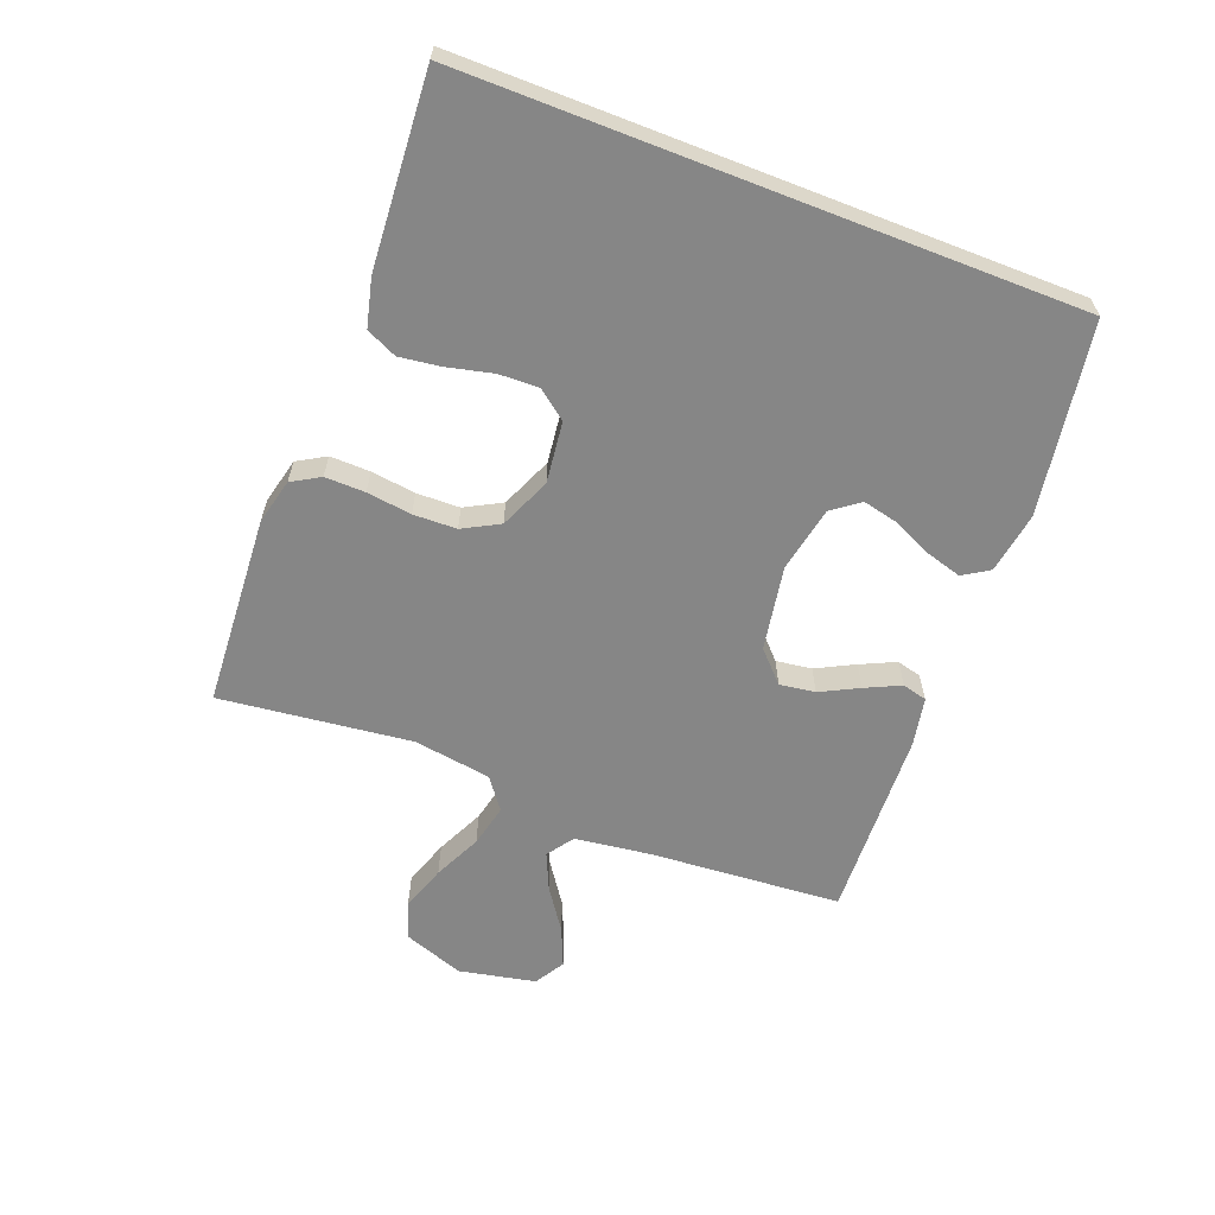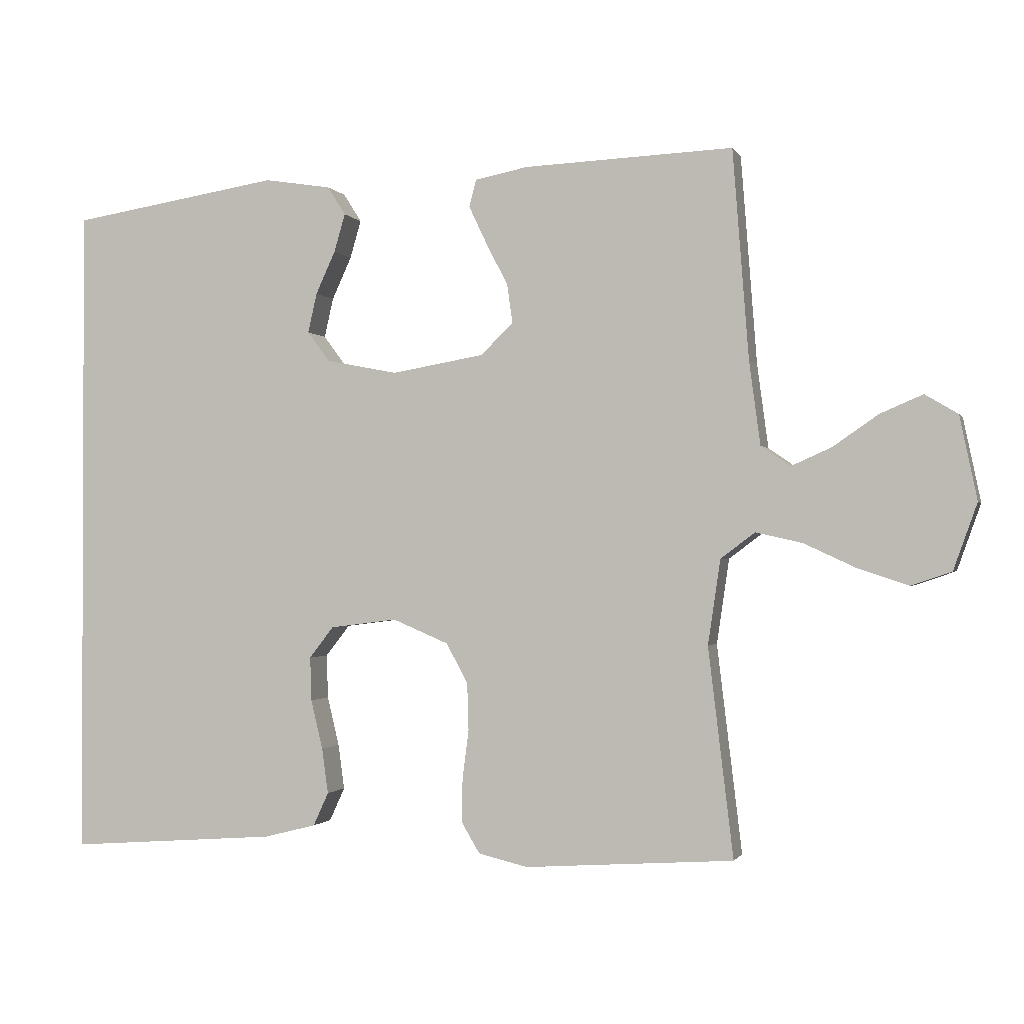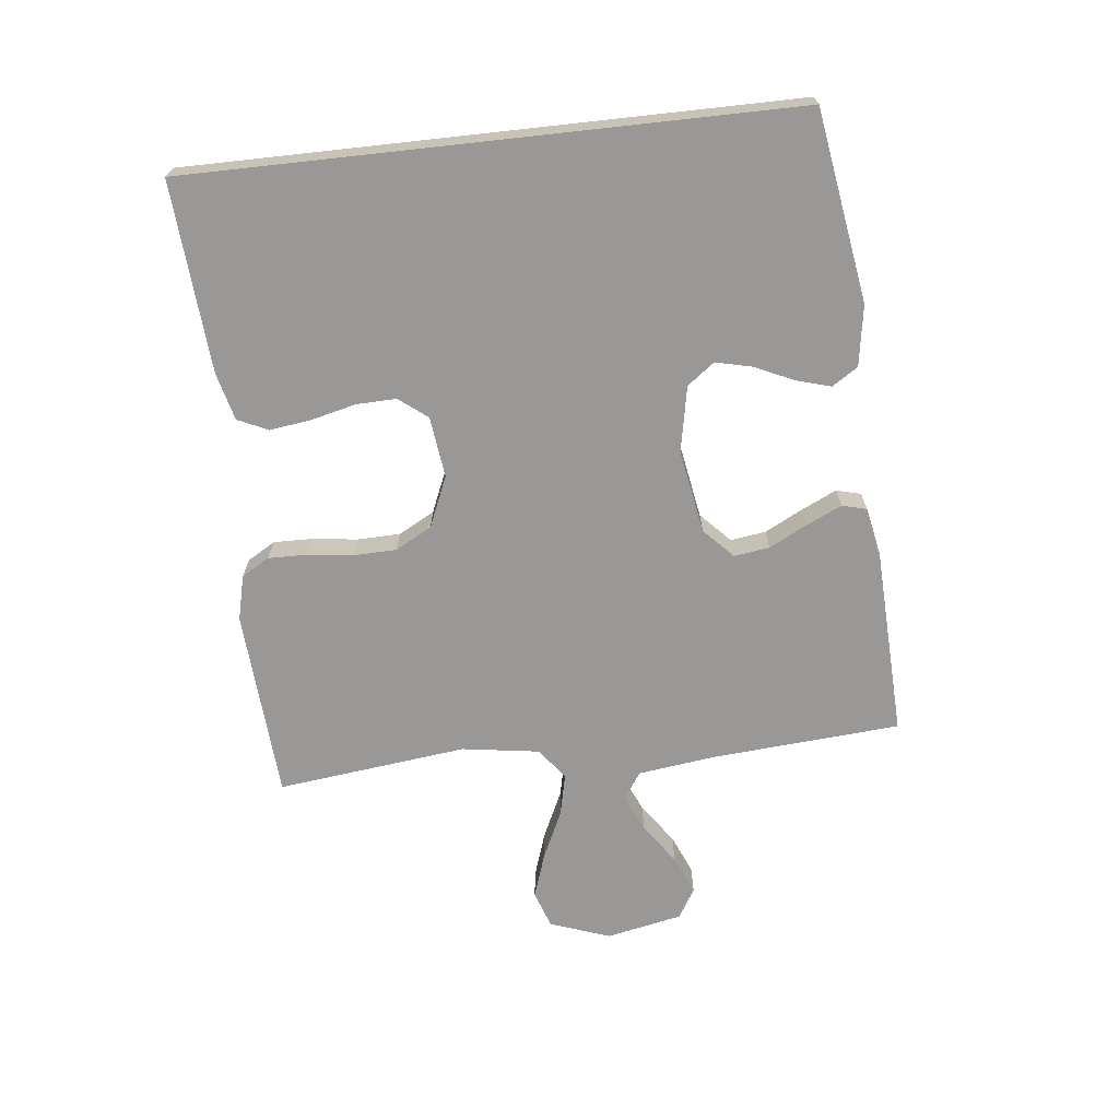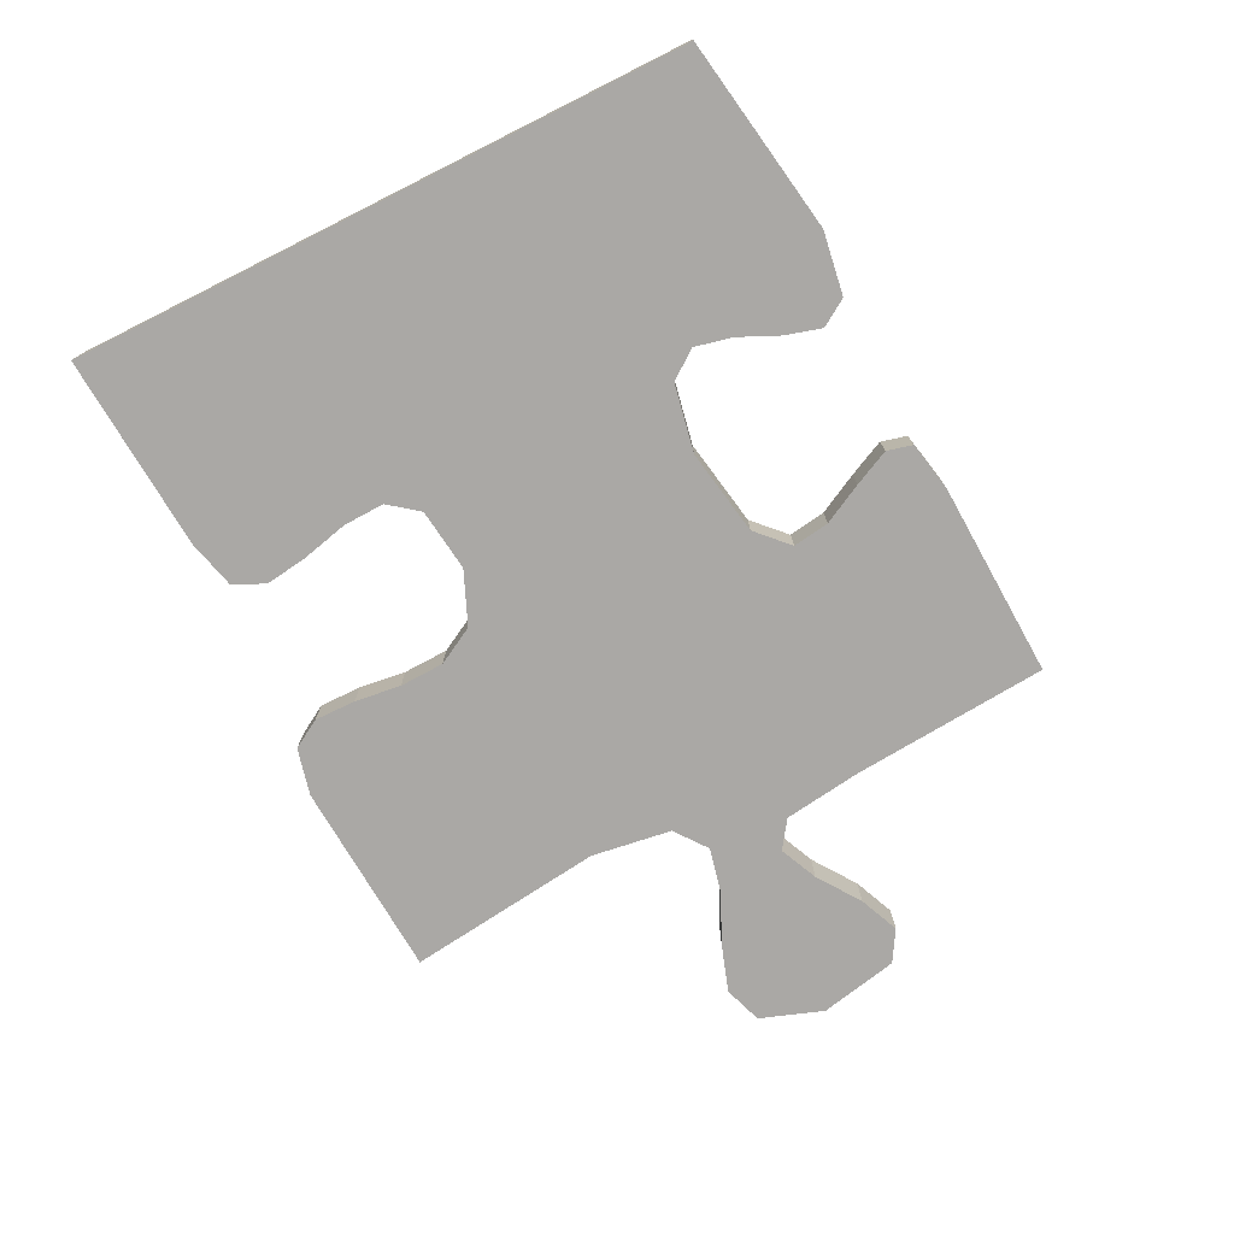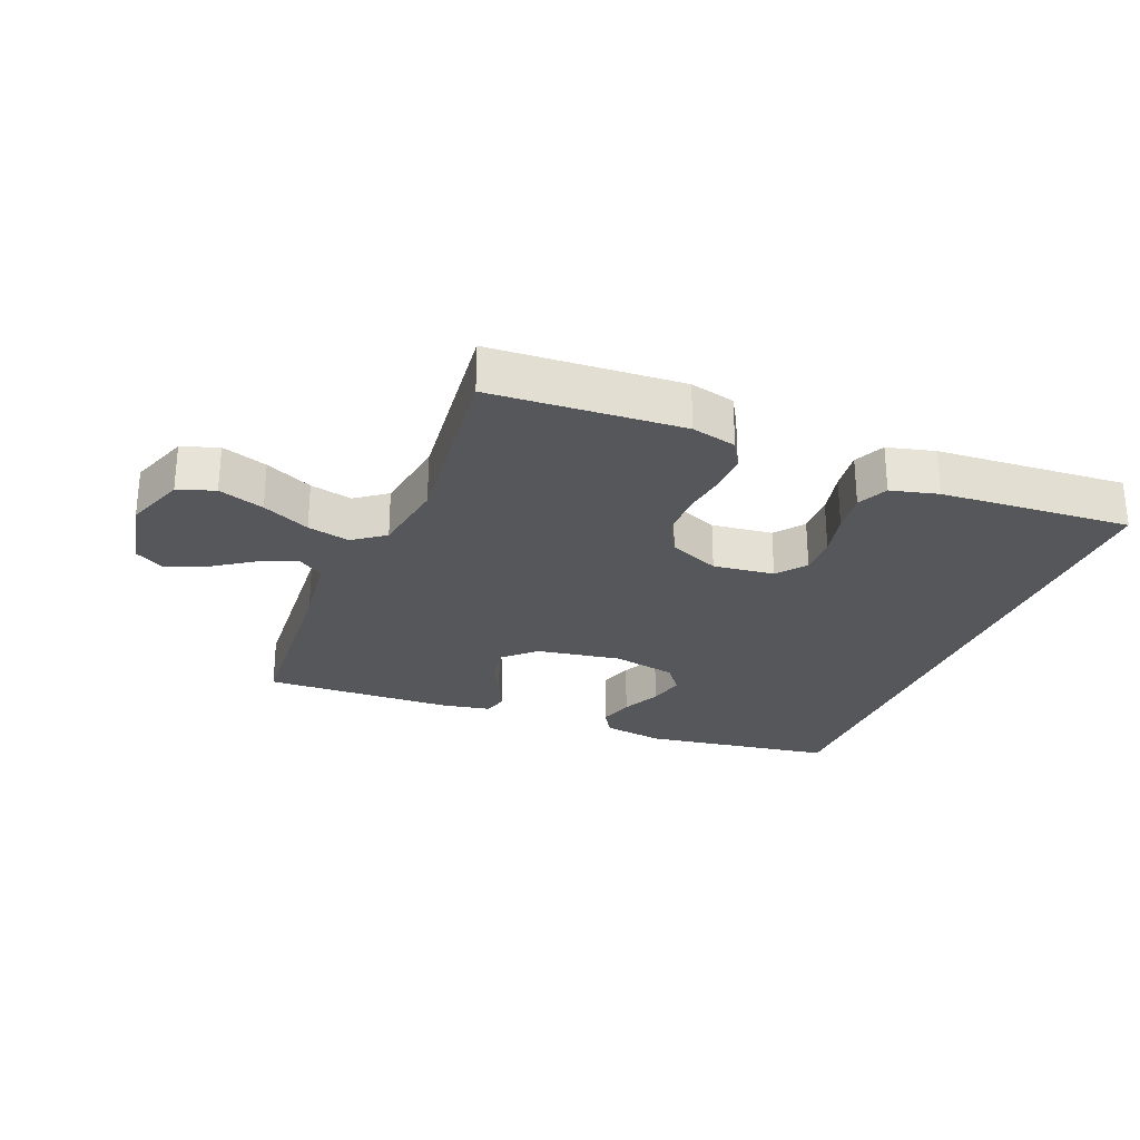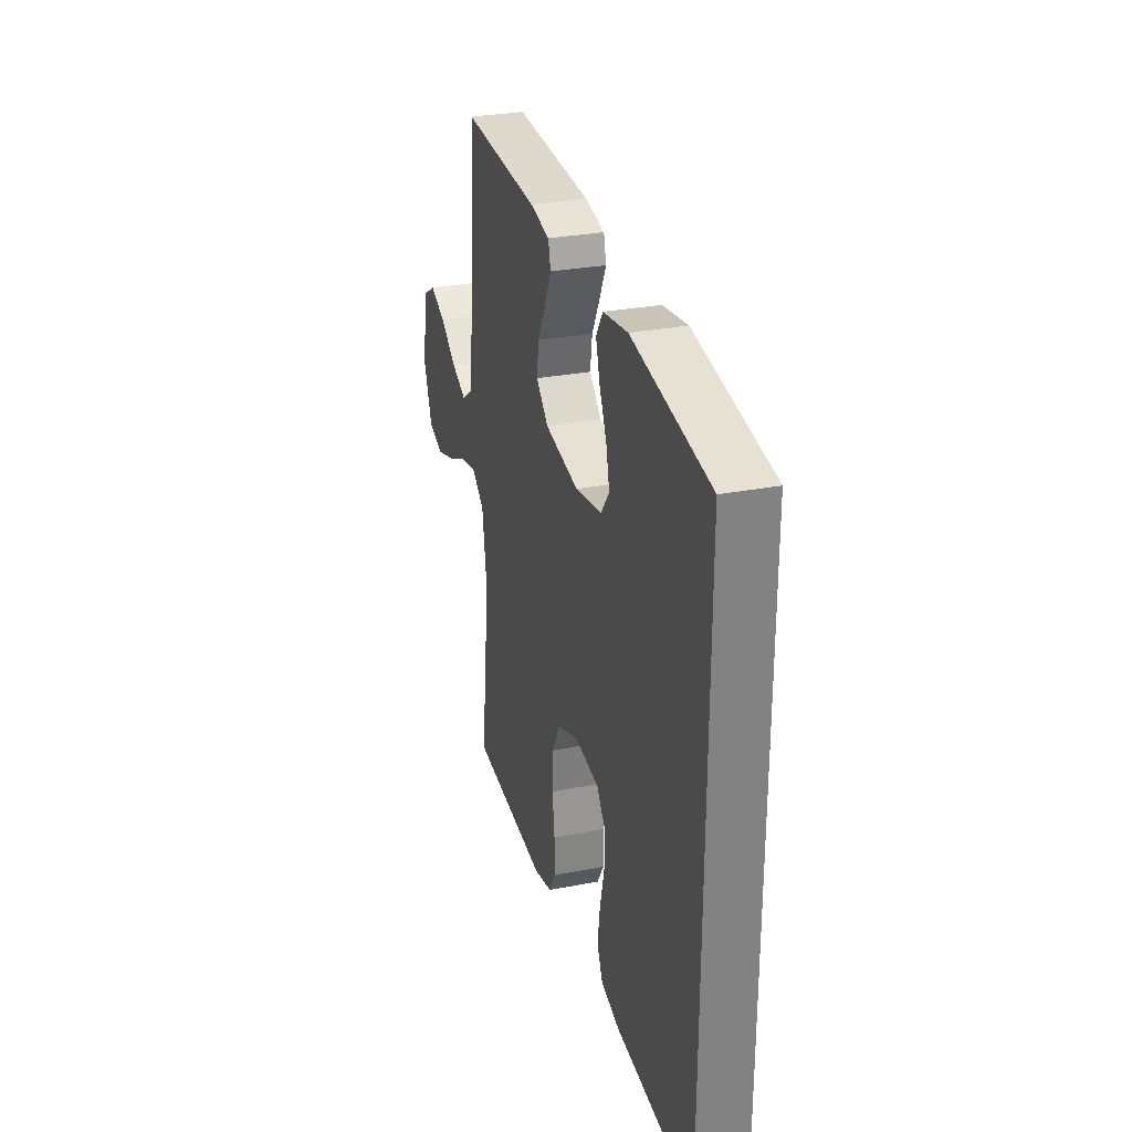
<metadata>
{"format":"obj","ext":"obj","renderer":"f3d","projection":"perspective","resolution":1024,"background":"white","views":[{"elev":-62.0,"azim":-111.3,"up":"+Y"},{"elev":-1.1,"azim":15.6,"up":"+Z"},{"elev":-68.7,"azim":-83.7,"up":"+Y"},{"elev":-75.2,"azim":-63.4,"up":"+Y"},{"elev":-26.9,"azim":157.8,"up":"+Y"},{"elev":29.3,"azim":-106.0,"up":"+Z"}]}
</metadata>
<code>
v 0.5 0.07 0.5
v 0.523 0.07 0.2
v 0.539 0.07 0.08
v 0.581 0.07 0.051
v 0.639 0.07 0.077
v 0.704 0.07 0.122
v 0.765 0.07 0.148
v 0.812 0.07 0.12
v 0.837 0.07 0
v 0.803 0.07 -0.095
v 0.745 0.07 -0.115
v 0.673 0.07 -0.091
v 0.598 0.07 -0.056
v 0.531 0.07 -0.041
v 0.482 0.07 -0.078
v 0.464 0.07 -0.2
v 0.5 0.07 -0.5
v 0.2 0.07 -0.52
v 0.129 0.07 -0.503
v 0.103 0.07 -0.459
v 0.104 0.07 -0.396
v 0.113 0.07 -0.326
v 0.111 0.07 -0.258
v 0.08 0.07 -0.201
v 0 0.07 -0.167
v -0.096 0.07 -0.179
v -0.131 0.07 -0.224
v -0.129 0.07 -0.287
v -0.112 0.07 -0.358
v -0.103 0.07 -0.423
v -0.125 0.07 -0.471
v -0.2 0.07 -0.49
v -0.5 0.07 -0.512
v -0.5 0.07 0.438
v -0.2 0.07 0.486
v -0.104 0.07 0.471
v -0.078 0.07 0.43
v -0.094 0.07 0.375
v -0.122 0.07 0.314
v -0.135 0.07 0.257
v -0.103 0.07 0.214
v 0 0.07 0.194
v 0.132 0.07 0.217
v 0.179 0.07 0.262
v 0.171 0.07 0.318
v 0.14 0.07 0.378
v 0.114 0.07 0.433
v 0.124 0.07 0.472
v 0.2 0.07 0.487
v 0.5 0 0.5
v 0.523 0 0.2
v 0.539 0 0.08
v 0.581 0 0.051
v 0.639 0 0.077
v 0.704 0 0.122
v 0.765 0 0.148
v 0.812 0 0.12
v 0.837 0 0
v 0.803 0 -0.095
v 0.745 0 -0.115
v 0.673 0 -0.091
v 0.598 0 -0.056
v 0.531 0 -0.041
v 0.482 0 -0.078
v 0.464 0 -0.2
v 0.5 0 -0.5
v 0.2 0 -0.52
v 0.129 0 -0.503
v 0.103 0 -0.459
v 0.104 0 -0.396
v 0.113 0 -0.326
v 0.111 0 -0.258
v 0.08 0 -0.201
v 0 0 -0.167
v -0.096 0 -0.179
v -0.131 0 -0.224
v -0.129 0 -0.287
v -0.112 0 -0.358
v -0.103 0 -0.423
v -0.125 0 -0.471
v -0.2 0 -0.49
v -0.5 0 -0.512
v -0.5 0 0.438
v -0.2 0 0.486
v -0.104 0 0.471
v -0.078 0 0.43
v -0.094 0 0.375
v -0.122 0 0.314
v -0.135 0 0.257
v -0.103 0 0.214
v 0 0 0.194
v 0.132 0 0.217
v 0.179 0 0.262
v 0.171 0 0.318
v 0.14 0 0.378
v 0.114 0 0.433
v 0.124 0 0.472
v 0.2 0 0.487
f 48 49 1 2
f 45 46 47 48
f 45 48 2 3
f 44 45 3 4
f 43 44 4
f 42 43 4
f 41 42 4
f 36 37 38 39
f 36 39 40
f 35 36 40
f 34 35 40
f 33 34 40 41
f 28 29 30 31
f 27 28 31 32
f 19 20 21 22
f 19 22 23
f 16 17 18 19
f 15 16 19 23
f 14 15 23 24
f 10 11 12 13
f 10 13 14
f 9 10 14
f 8 9 14
f 5 6 7 8
f 4 5 8 14
f 27 32 33 41
f 26 27 41
f 25 26 41 4
f 4 14 24 25
f 51 50 98 97
f 97 96 95 94
f 52 51 97 94
f 53 52 94 93
f 53 93 92
f 53 92 91
f 53 91 90
f 88 87 86 85
f 89 88 85
f 89 85 84
f 89 84 83
f 90 89 83 82
f 80 79 78 77
f 81 80 77 76
f 71 70 69 68
f 72 71 68
f 68 67 66 65
f 72 68 65 64
f 73 72 64 63
f 62 61 60 59
f 63 62 59
f 63 59 58
f 63 58 57
f 57 56 55 54
f 63 57 54 53
f 90 82 81 76
f 90 76 75
f 53 90 75 74
f 74 73 63 53
f 1 50 51 2
f 2 51 52 3
f 3 52 53 4
f 4 53 54 5
f 5 54 55 6
f 6 55 56 7
f 7 56 57 8
f 8 57 58 9
f 9 58 59 10
f 10 59 60 11
f 11 60 61 12
f 12 61 62 13
f 13 62 63 14
f 14 63 64 15
f 15 64 65 16
f 16 65 66 17
f 17 66 67 18
f 18 67 68 19
f 19 68 69 20
f 20 69 70 21
f 21 70 71 22
f 22 71 72 23
f 23 72 73 24
f 24 73 74 25
f 25 74 75 26
f 26 75 76 27
f 27 76 77 28
f 28 77 78 29
f 29 78 79 30
f 30 79 80 31
f 31 80 81 32
f 32 81 82 33
f 33 82 83 34
f 34 83 84 35
f 35 84 85 36
f 36 85 86 37
f 37 86 87 38
f 38 87 88 39
f 39 88 89 40
f 40 89 90 41
f 41 90 91 42
f 42 91 92 43
f 43 92 93 44
f 44 93 94 45
f 45 94 95 46
f 46 95 96 47
f 47 96 97 48
f 48 97 98 49
f 49 98 50 1

</code>
